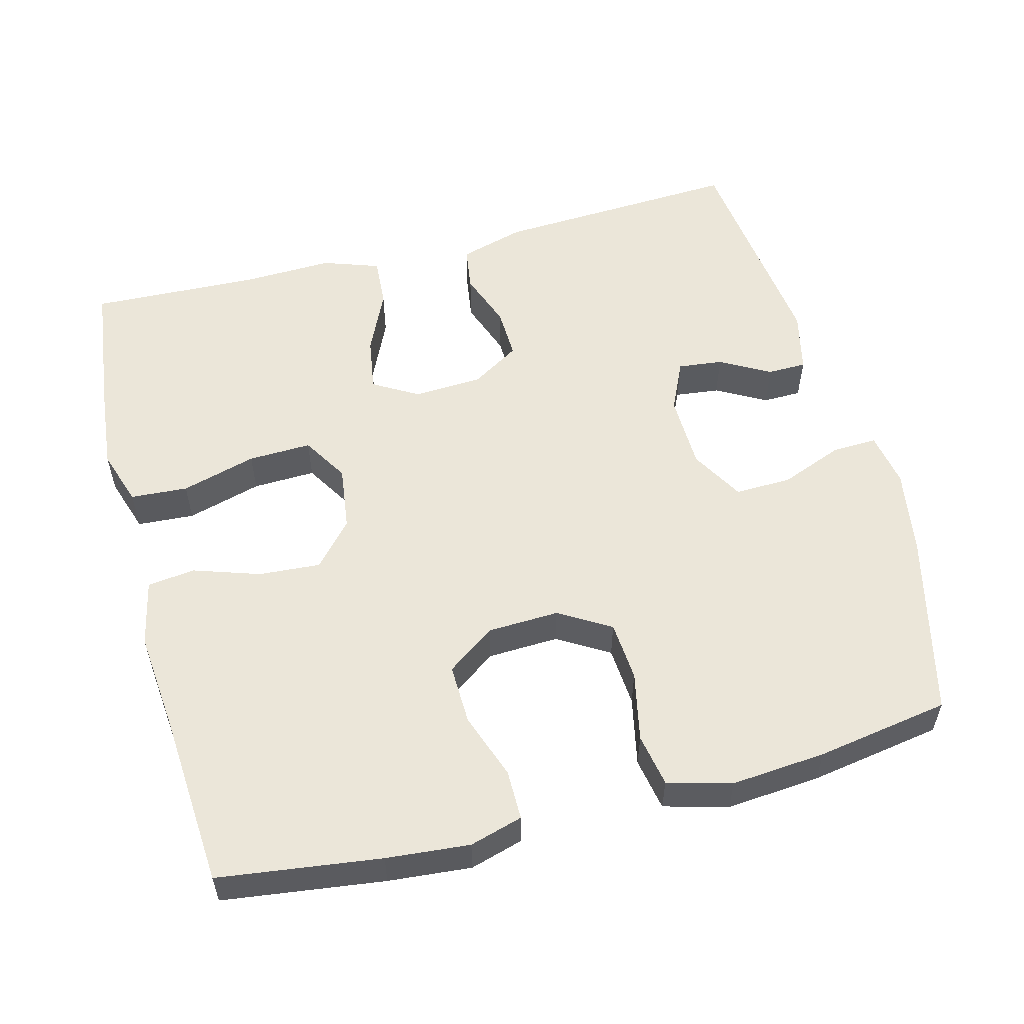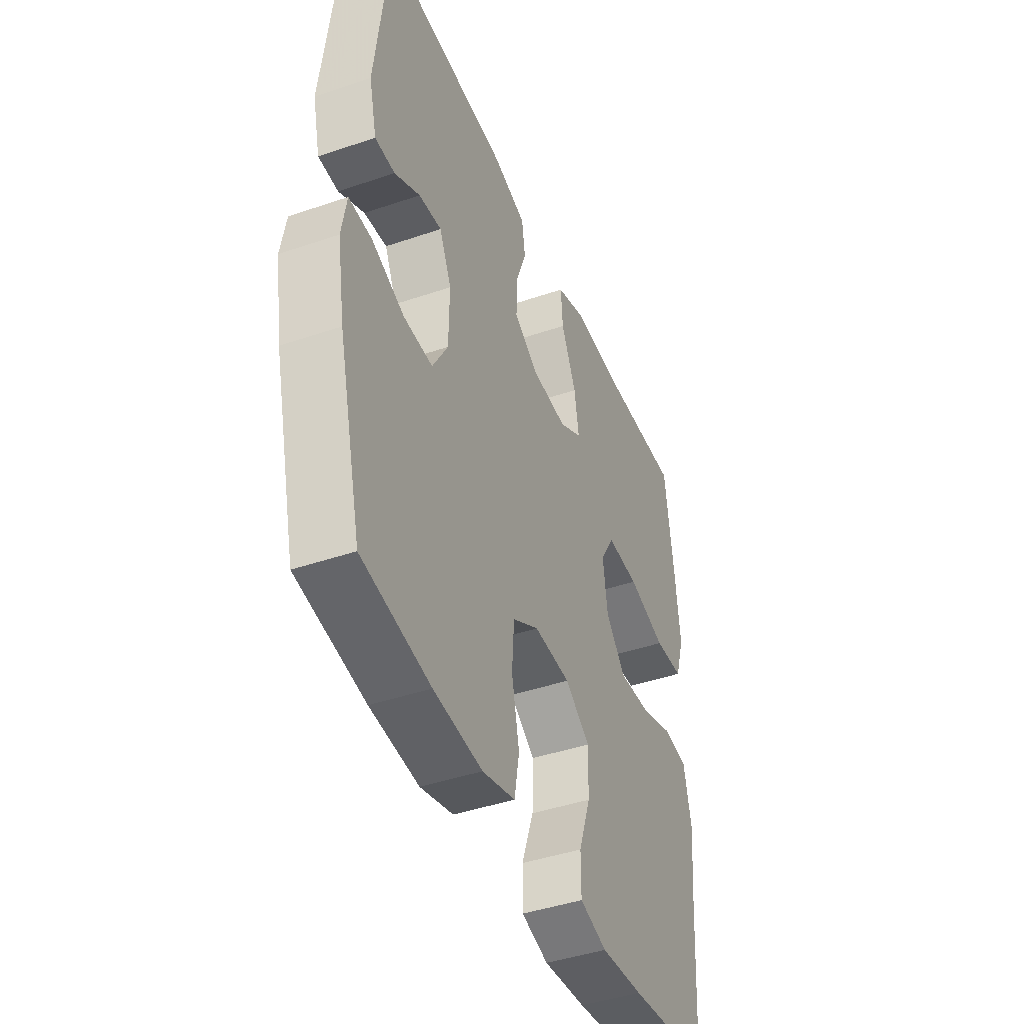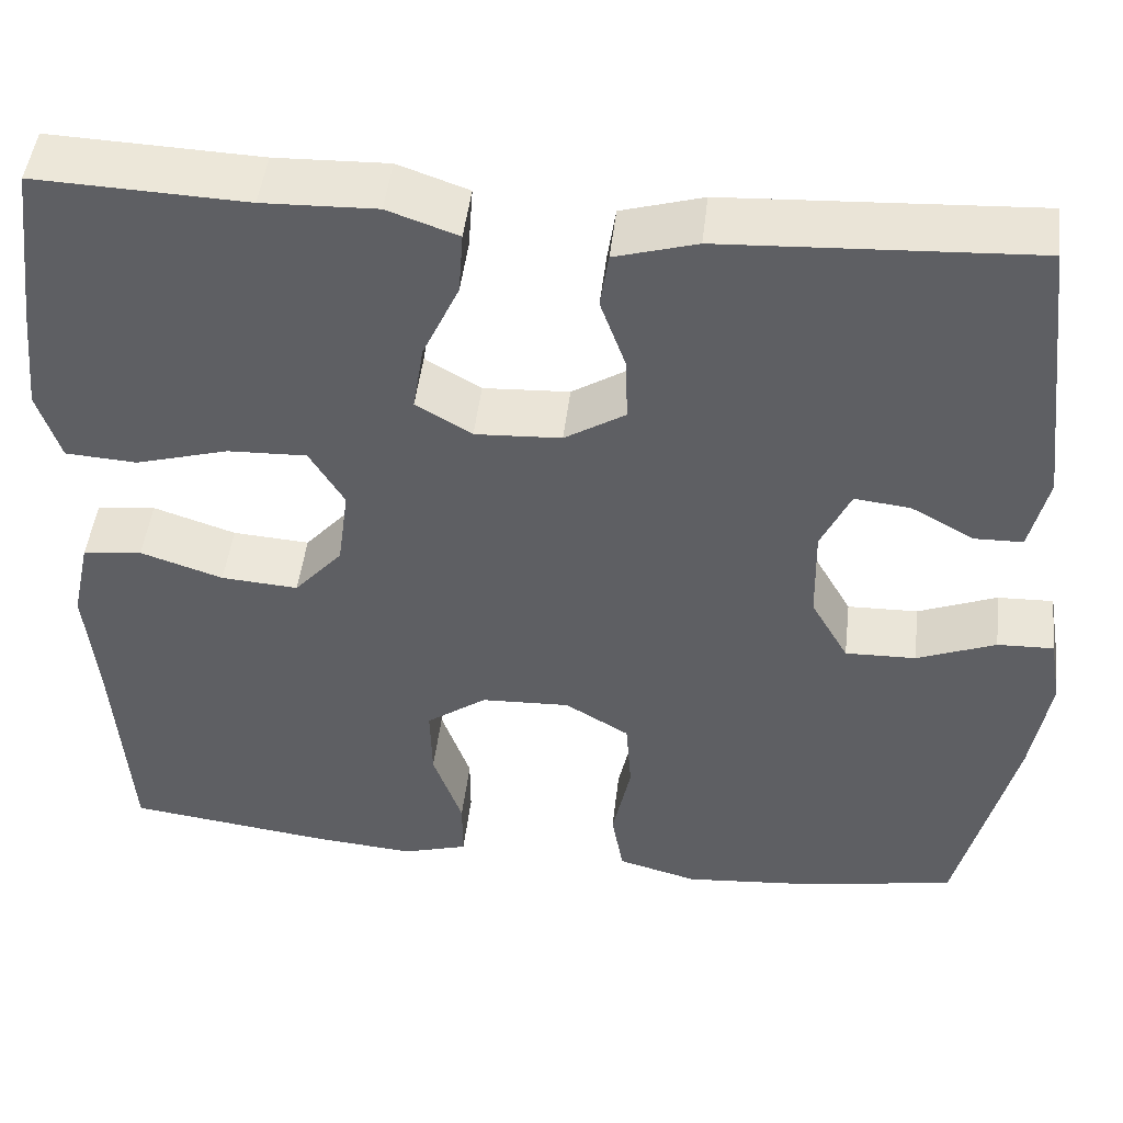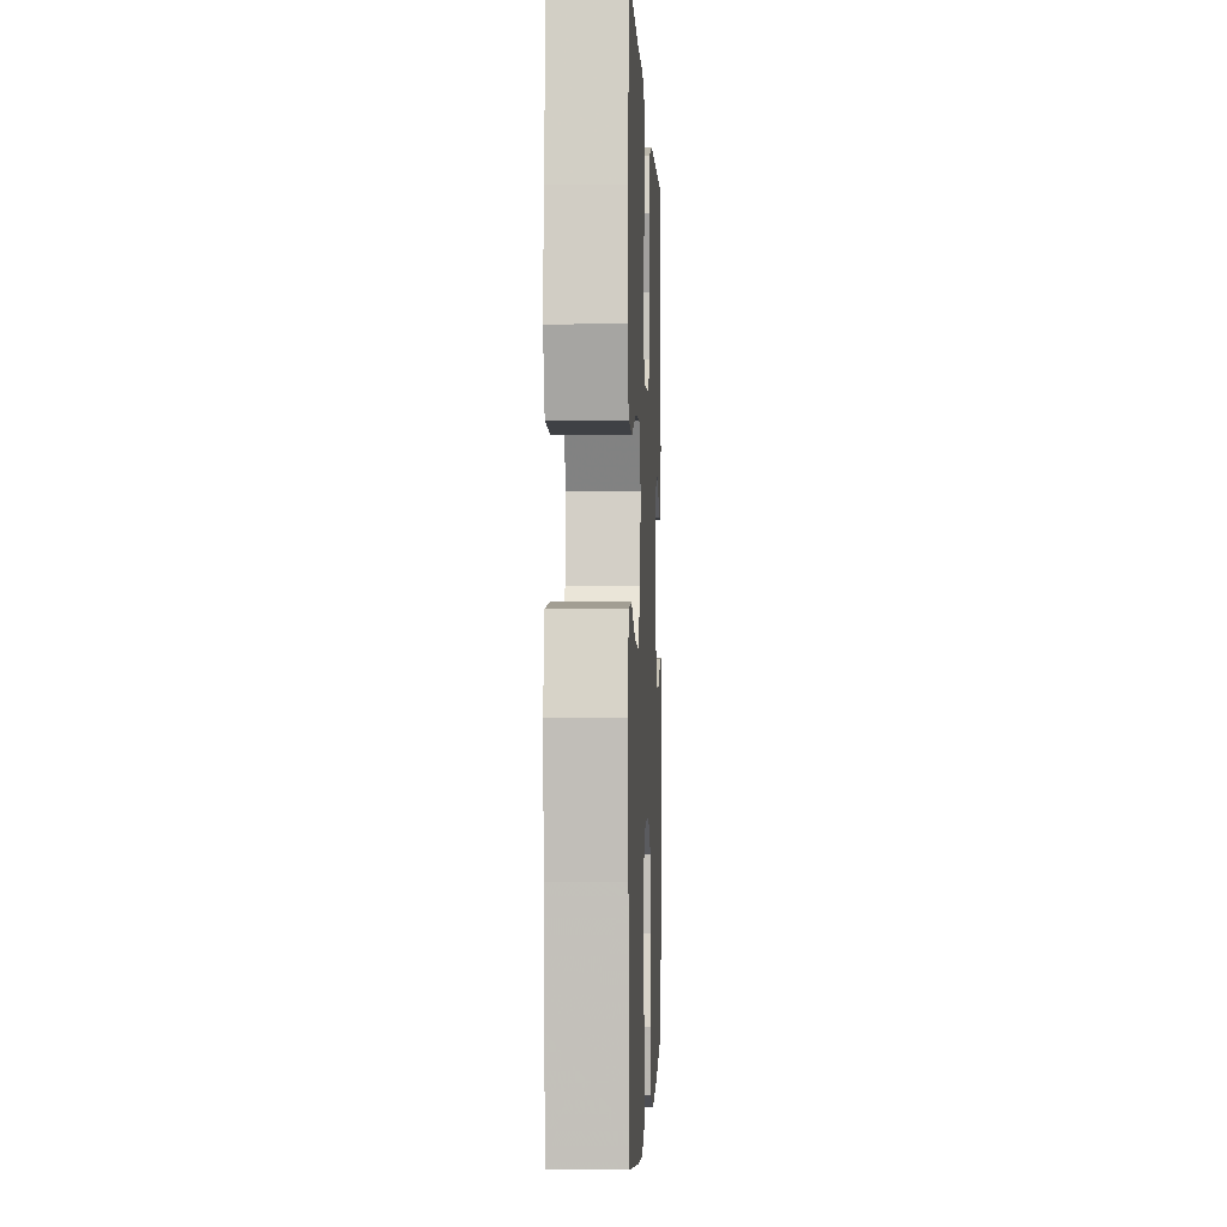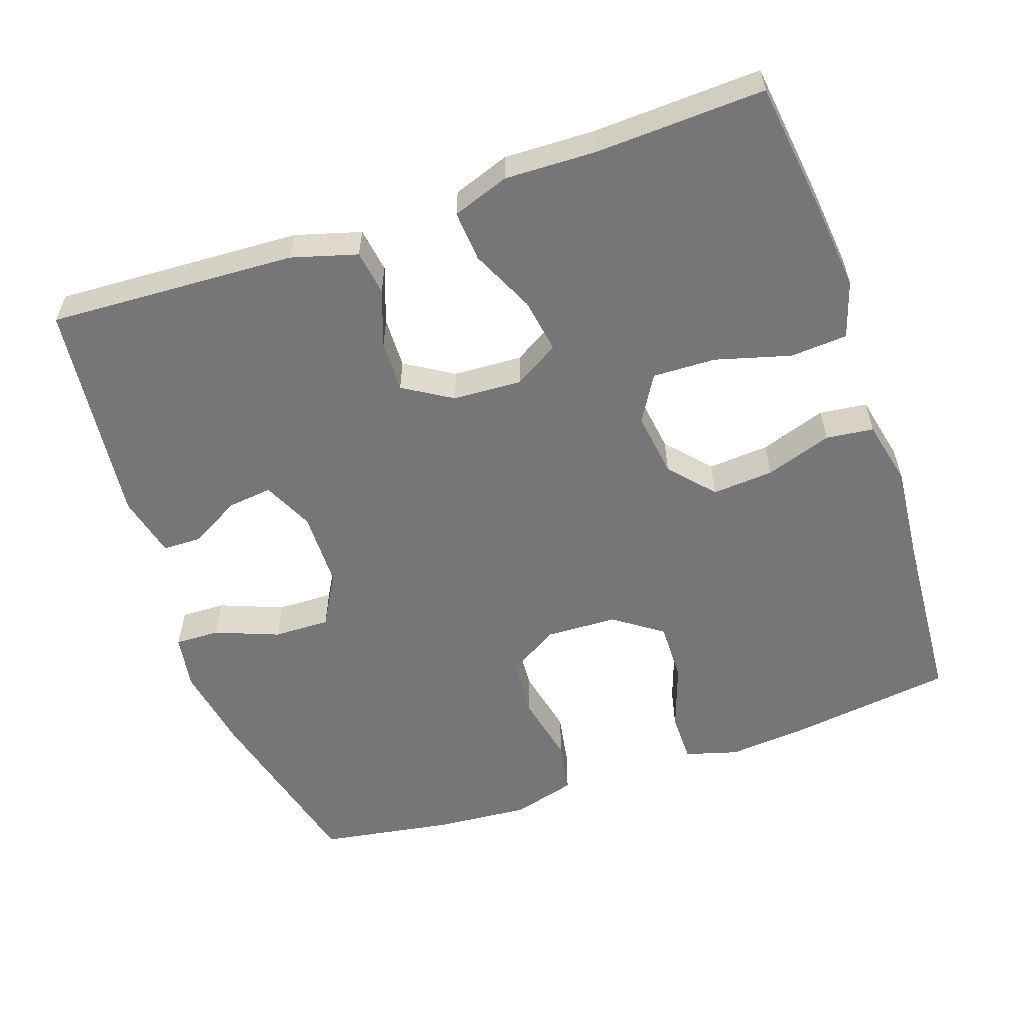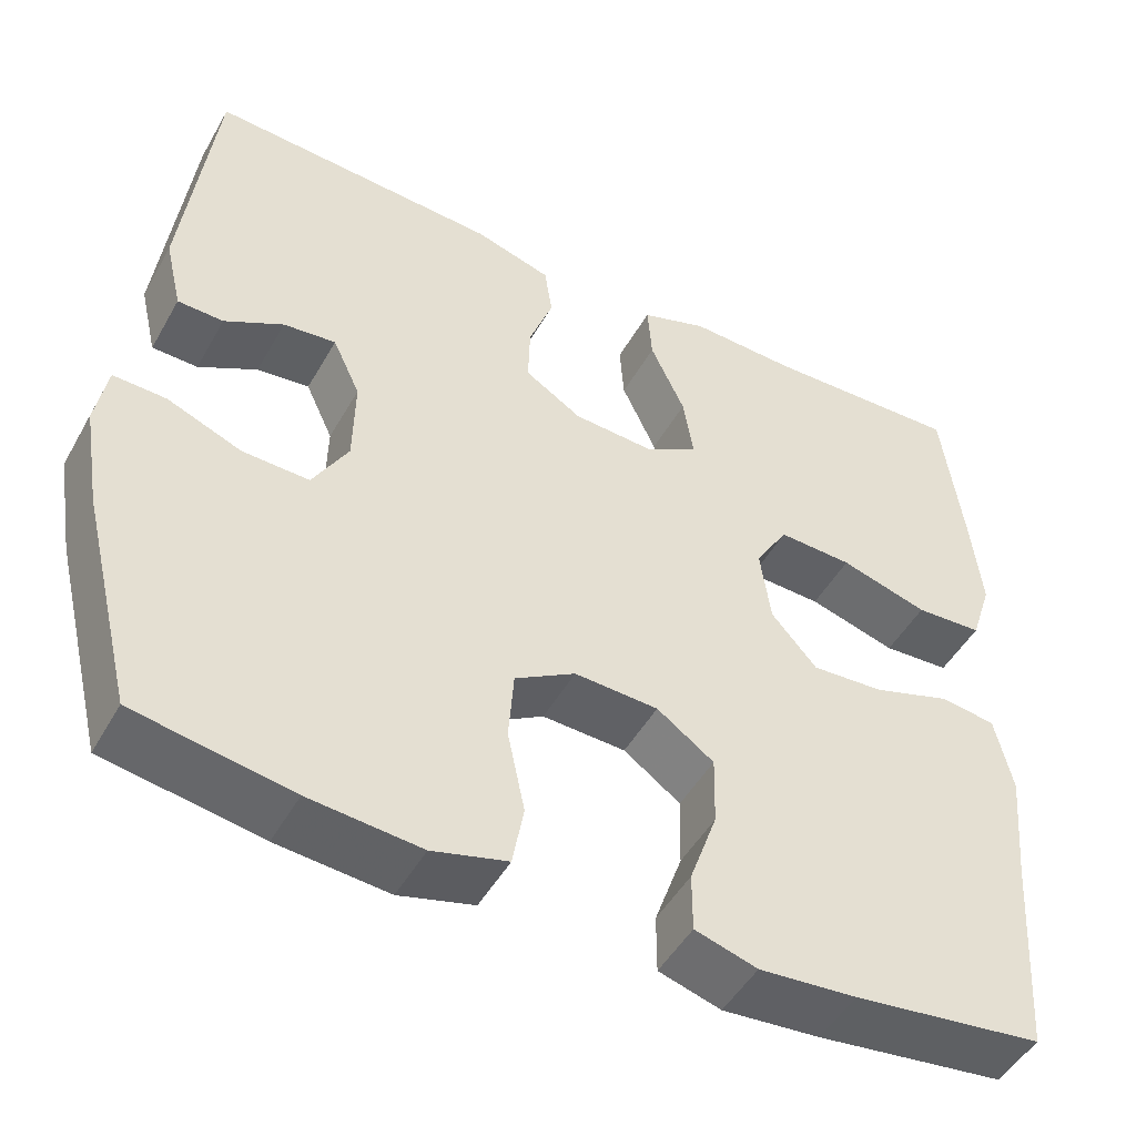
<metadata>
{"format":"obj","ext":"obj","renderer":"f3d","projection":"perspective","resolution":1024,"background":"white","views":[{"elev":55.2,"azim":165.3,"up":"+Y"},{"elev":-43.3,"azim":-68.0,"up":"+Z"},{"elev":47.2,"azim":-173.4,"up":"+Z"},{"elev":-2.0,"azim":92.4,"up":"+Z"},{"elev":-56.9,"azim":19.2,"up":"+Y"},{"elev":-48.7,"azim":-28.5,"up":"+Z"}]}
</metadata>
<code>
v 0.5 0.07 -0.5
v 0.28 0.07 -0.529
v 0.167 0.07 -0.539
v 0.095 0.07 -0.518
v 0.095 0.07 -0.45
v 0.127 0.07 -0.359
v 0.129 0.07 -0.277
v 0.063 0.07 -0.23
v -0.034 0.07 -0.226
v -0.104 0.07 -0.268
v -0.11 0.07 -0.35
v -0.09 0.07 -0.445
v -0.103 0.07 -0.517
v -0.19 0.07 -0.541
v -0.319 0.07 -0.53
v -0.5 0.07 -0.5
v -0.562 0.07 -0.249
v -0.582 0.07 -0.13
v -0.569 0.07 -0.055
v -0.508 0.07 -0.057
v -0.422 0.07 -0.091
v -0.345 0.07 -0.093
v -0.304 0.07 -0.021
v -0.302 0.07 0.083
v -0.334 0.07 0.152
v -0.395 0.07 0.145
v -0.463 0.07 0.107
v -0.516 0.07 0.108
v -0.536 0.07 0.193
v -0.5 0.07 0.5
v -0.163 0.07 0.482
v -0.074 0.07 0.456
v -0.065 0.07 0.395
v -0.093 0.07 0.317
v -0.095 0.07 0.247
v -0.029 0.07 0.206
v 0.065 0.07 0.201
v 0.126 0.07 0.237
v 0.114 0.07 0.312
v 0.074 0.07 0.399
v 0.069 0.07 0.468
v 0.146 0.07 0.495
v 0.27 0.07 0.491
v 0.5 0.07 0.5
v 0.523 0.07 0.317
v 0.535 0.07 0.199
v 0.51 0.07 0.122
v 0.432 0.07 0.117
v 0.33 0.07 0.146
v 0.244 0.07 0.149
v 0.206 0.07 0.086
v 0.218 0.07 -0.003
v 0.271 0.07 -0.063
v 0.355 0.07 -0.057
v 0.445 0.07 -0.027
v 0.51 0.07 -0.035
v 0.53 0.07 -0.126
v 0.517 0.07 -0.261
v 0.5 0 -0.5
v 0.28 0 -0.529
v 0.167 0 -0.539
v 0.095 0 -0.518
v 0.095 0 -0.45
v 0.127 0 -0.359
v 0.129 0 -0.277
v 0.063 0 -0.23
v -0.034 0 -0.226
v -0.104 0 -0.268
v -0.11 0 -0.35
v -0.09 0 -0.445
v -0.103 0 -0.517
v -0.19 0 -0.541
v -0.319 0 -0.53
v -0.5 0 -0.5
v -0.562 0 -0.249
v -0.582 0 -0.13
v -0.569 0 -0.055
v -0.508 0 -0.057
v -0.422 0 -0.091
v -0.345 0 -0.093
v -0.304 0 -0.021
v -0.302 0 0.083
v -0.334 0 0.152
v -0.395 0 0.145
v -0.463 0 0.107
v -0.516 0 0.108
v -0.536 0 0.193
v -0.5 0 0.5
v -0.163 0 0.482
v -0.074 0 0.456
v -0.065 0 0.395
v -0.093 0 0.317
v -0.095 0 0.247
v -0.029 0 0.206
v 0.065 0 0.201
v 0.126 0 0.237
v 0.114 0 0.312
v 0.074 0 0.399
v 0.069 0 0.468
v 0.146 0 0.495
v 0.27 0 0.491
v 0.5 0 0.5
v 0.523 0 0.317
v 0.535 0 0.199
v 0.51 0 0.122
v 0.432 0 0.117
v 0.33 0 0.146
v 0.244 0 0.149
v 0.206 0 0.086
v 0.218 0 -0.003
v 0.271 0 -0.063
v 0.355 0 -0.057
v 0.445 0 -0.027
v 0.51 0 -0.035
v 0.53 0 -0.126
v 0.517 0 -0.261
f 56 57 58
f 55 56 58
f 54 55 58
f 4 5 6
f 3 4 6
f 2 3 6
f 1 2 6
f 58 1 6
f 54 58 6
f 53 54 6
f 52 53 6 7
f 51 52 7 8
f 47 48 49
f 46 47 49
f 45 46 49
f 44 45 49
f 43 44 49
f 43 49 50
f 42 43 50
f 41 42 50
f 40 41 50
f 39 40 50
f 38 39 50 51
f 32 33 34
f 31 32 34
f 30 31 34
f 29 30 34
f 28 29 34
f 27 28 34
f 26 27 34
f 25 26 34 35
f 24 25 35 36
f 19 20 21
f 18 19 21
f 17 18 21
f 16 17 21
f 15 16 21
f 14 15 21
f 13 14 21
f 12 13 21
f 11 12 21
f 10 11 21 22
f 9 10 22 23
f 8 9 23
f 51 8 23
f 38 51 23
f 37 38 23
f 23 24 36 37
f 116 115 114
f 116 114 113
f 116 113 112
f 64 63 62
f 64 62 61
f 64 61 60
f 64 60 59
f 64 59 116
f 64 116 112
f 64 112 111
f 65 64 111 110
f 66 65 110 109
f 107 106 105
f 107 105 104
f 107 104 103
f 107 103 102
f 107 102 101
f 108 107 101
f 108 101 100
f 108 100 99
f 108 99 98
f 108 98 97
f 109 108 97 96
f 92 91 90
f 92 90 89
f 92 89 88
f 92 88 87
f 92 87 86
f 92 86 85
f 92 85 84
f 93 92 84 83
f 94 93 83 82
f 79 78 77
f 79 77 76
f 79 76 75
f 79 75 74
f 79 74 73
f 79 73 72
f 79 72 71
f 79 71 70
f 79 70 69
f 80 79 69 68
f 81 80 68 67
f 81 67 66
f 81 66 109
f 81 109 96
f 81 96 95
f 95 94 82 81
f 1 59 60 2
f 2 60 61 3
f 3 61 62 4
f 4 62 63 5
f 5 63 64 6
f 6 64 65 7
f 7 65 66 8
f 8 66 67 9
f 9 67 68 10
f 10 68 69 11
f 11 69 70 12
f 12 70 71 13
f 13 71 72 14
f 14 72 73 15
f 15 73 74 16
f 16 74 75 17
f 17 75 76 18
f 18 76 77 19
f 19 77 78 20
f 20 78 79 21
f 21 79 80 22
f 22 80 81 23
f 23 81 82 24
f 24 82 83 25
f 25 83 84 26
f 26 84 85 27
f 27 85 86 28
f 28 86 87 29
f 29 87 88 30
f 30 88 89 31
f 31 89 90 32
f 32 90 91 33
f 33 91 92 34
f 34 92 93 35
f 35 93 94 36
f 36 94 95 37
f 37 95 96 38
f 38 96 97 39
f 39 97 98 40
f 40 98 99 41
f 41 99 100 42
f 42 100 101 43
f 43 101 102 44
f 44 102 103 45
f 45 103 104 46
f 46 104 105 47
f 47 105 106 48
f 48 106 107 49
f 49 107 108 50
f 50 108 109 51
f 51 109 110 52
f 52 110 111 53
f 53 111 112 54
f 54 112 113 55
f 55 113 114 56
f 56 114 115 57
f 57 115 116 58
f 58 116 59 1

</code>
